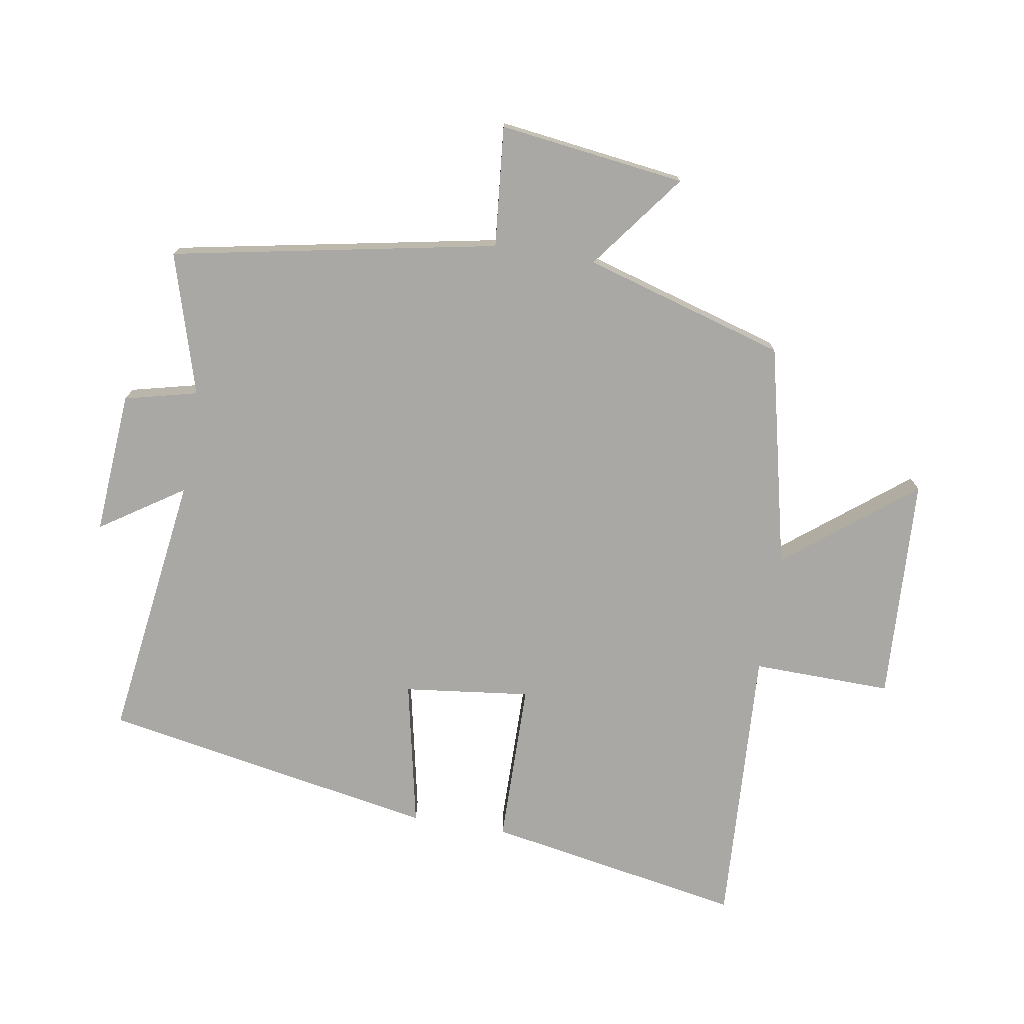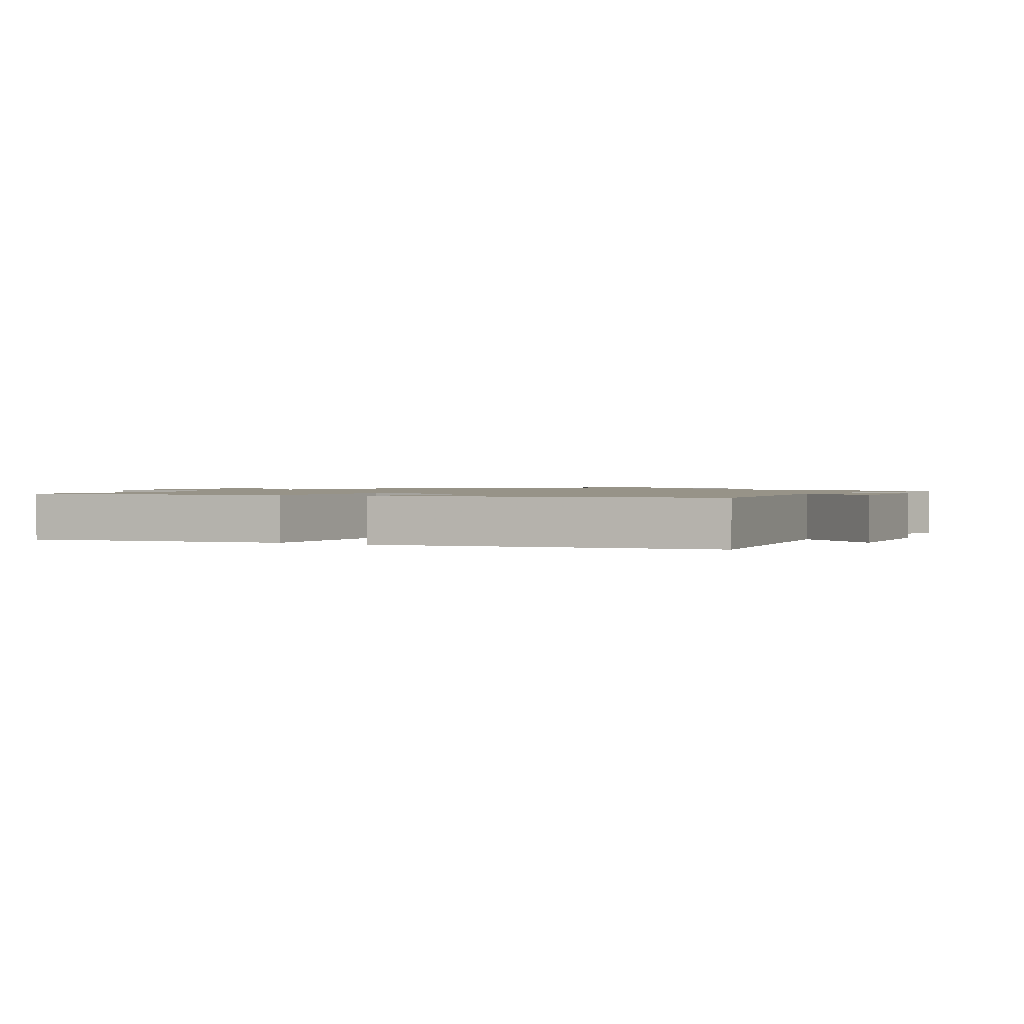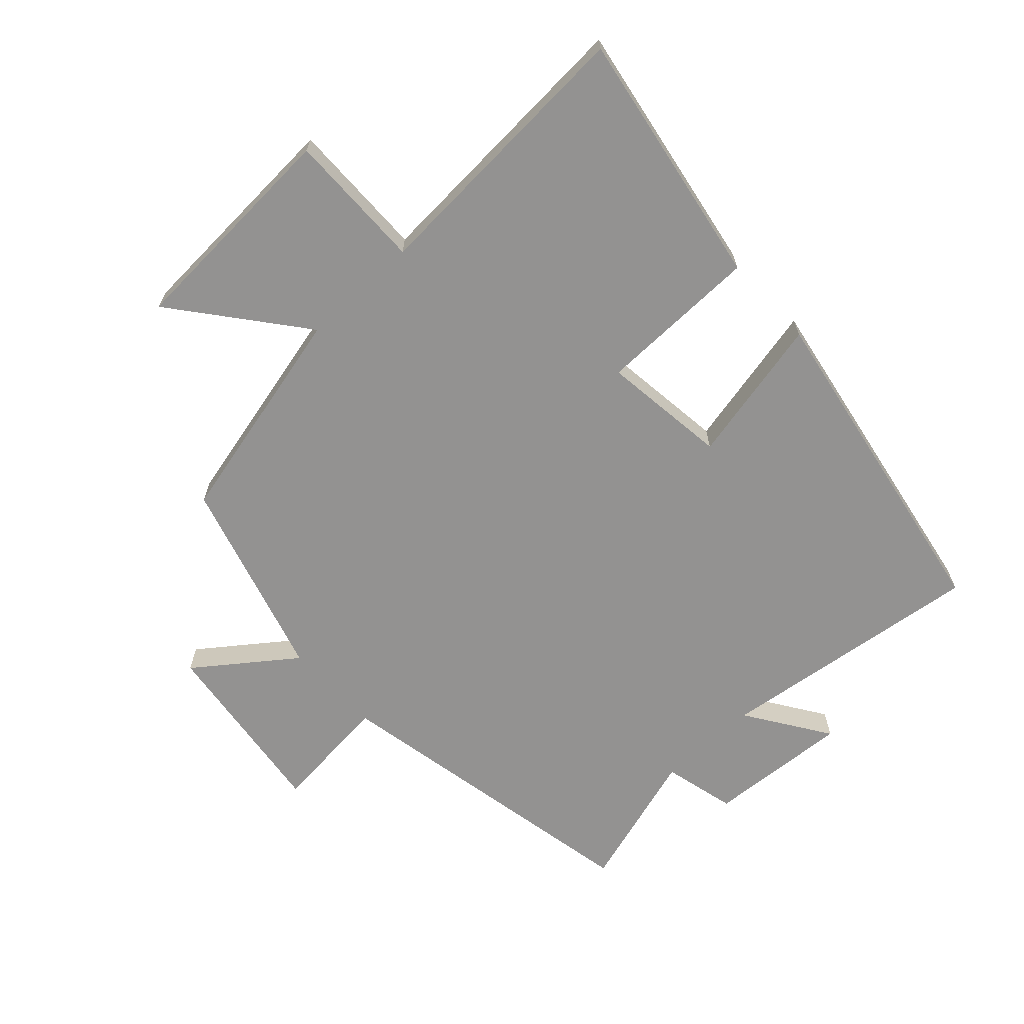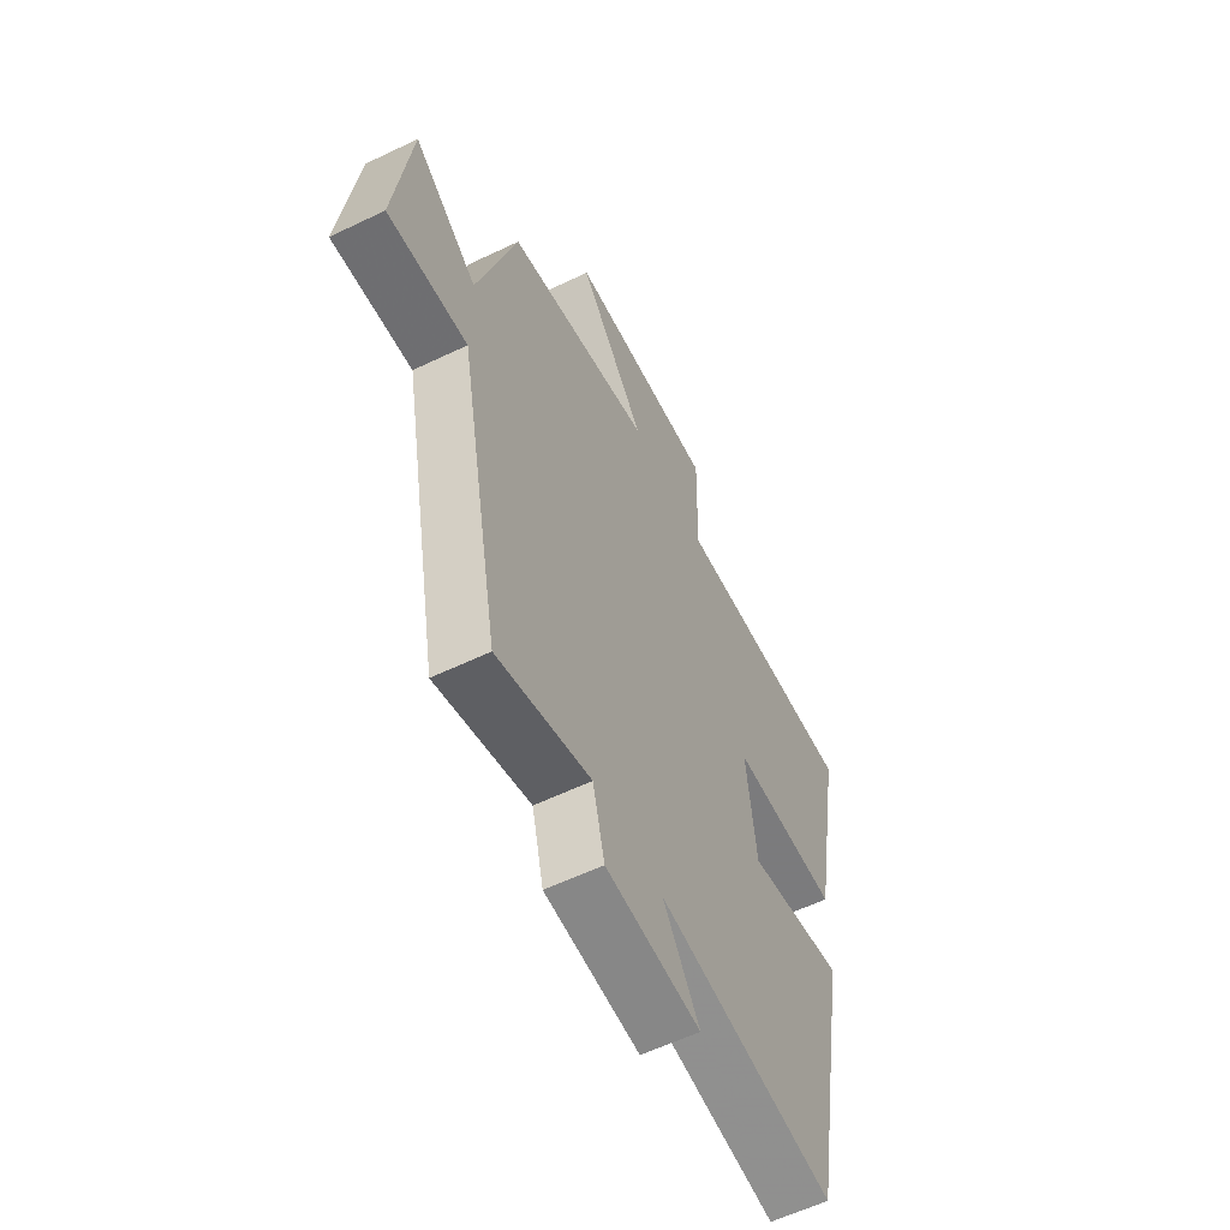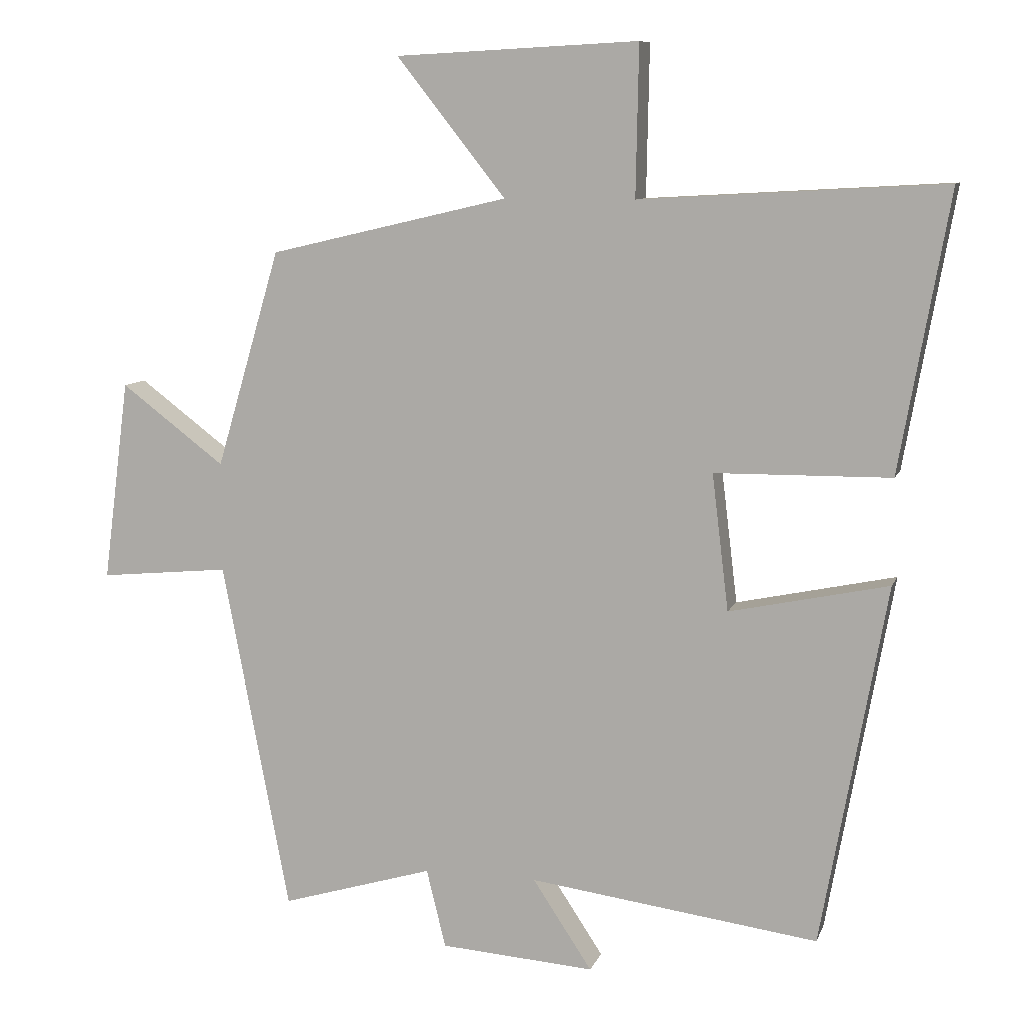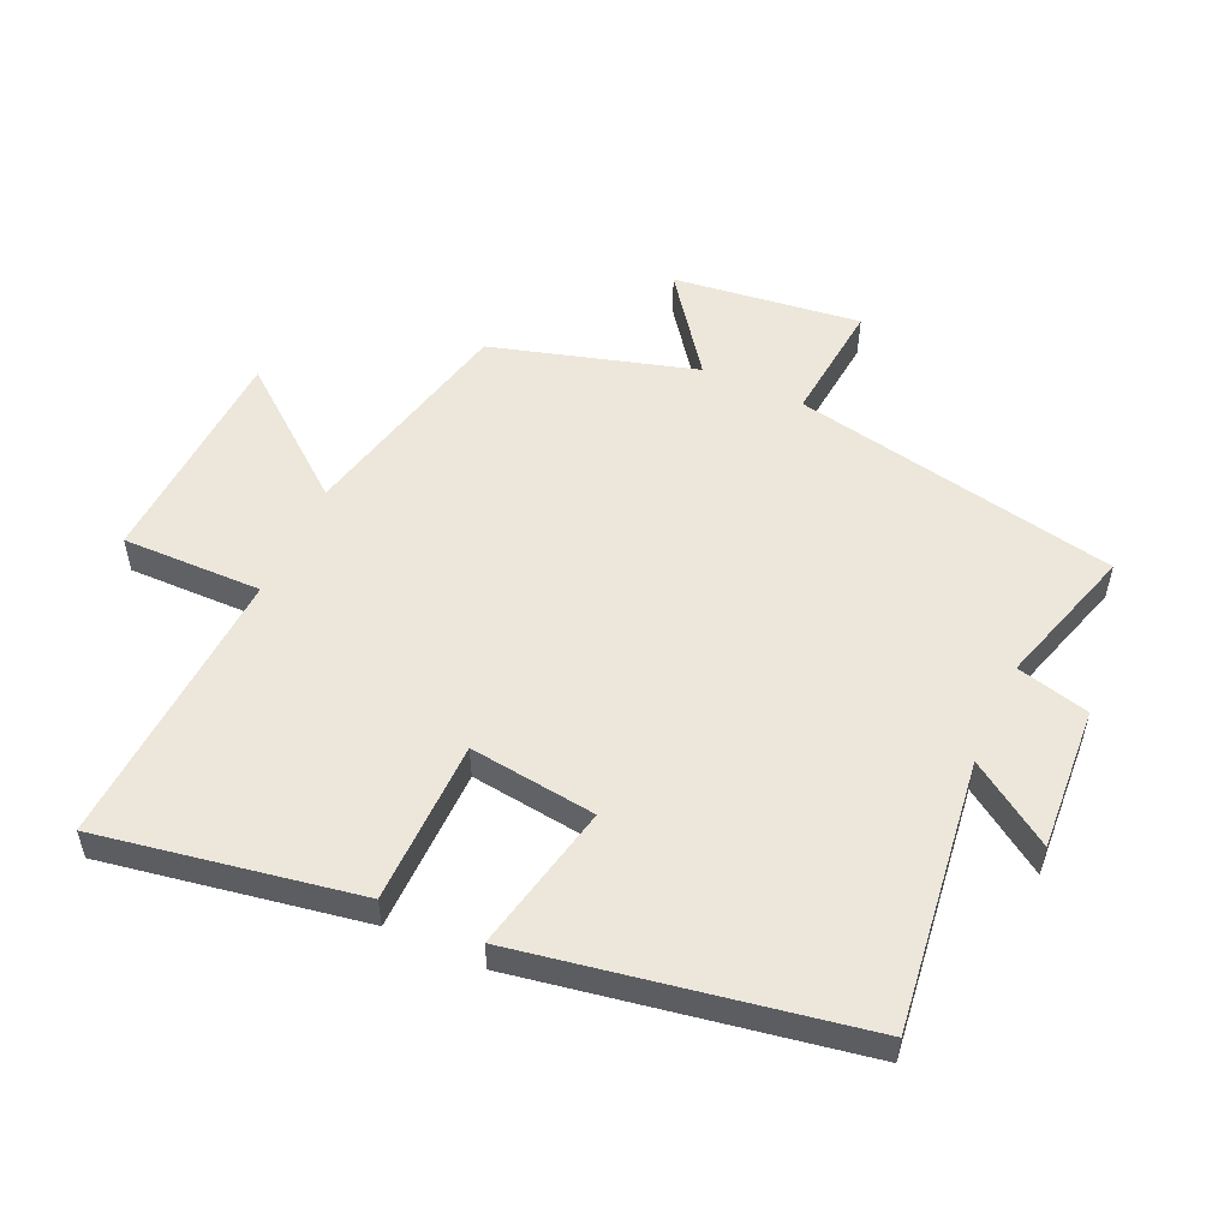
<metadata>
{"format":"obj","ext":"obj","renderer":"f3d","projection":"perspective","resolution":1024,"background":"white","views":[{"elev":-75.0,"azim":-99.5,"up":"+Y"},{"elev":1.3,"azim":119.3,"up":"+Y"},{"elev":-66.5,"azim":42.9,"up":"+Y"},{"elev":-59.1,"azim":-63.7,"up":"+Z"},{"elev":9.1,"azim":15.4,"up":"+Z"},{"elev":53.7,"azim":114.6,"up":"+Y"}]}
</metadata>
<code>
v -0.402 0.07 -0.566
v -0.5 0.07 -0.057
v -0.689 0.07 -0.075
v -0.651 0.07 0.217
v -0.5 0.07 0.103
v -0.407 0.07 0.419
v -0.06 0.07 0.5
v -0.218 0.07 0.7
v 0.134 0.07 0.718
v 0.13 0.07 0.5
v 0.572 0.07 0.525
v 0.5 0.07 0.121
v 0.245 0.07 0.118
v 0.269 0.07 -0.08
v 0.5 0.07 -0.031
v 0.405 0.07 -0.556
v -0.015 0.07 -0.5
v 0.071 0.07 -0.63
v -0.153 0.07 -0.614
v -0.181 0.07 -0.5
v -0.402 0 -0.566
v -0.5 0 -0.057
v -0.689 0 -0.075
v -0.651 0 0.217
v -0.5 0 0.103
v -0.407 0 0.419
v -0.06 0 0.5
v -0.218 0 0.7
v 0.134 0 0.718
v 0.13 0 0.5
v 0.572 0 0.525
v 0.5 0 0.121
v 0.245 0 0.118
v 0.269 0 -0.08
v 0.5 0 -0.031
v 0.405 0 -0.556
v -0.015 0 -0.5
v 0.071 0 -0.63
v -0.153 0 -0.614
v -0.181 0 -0.5
f 17 18 19 20
f 14 15 16 17
f 13 14 17 20
f 10 11 12 13
f 10 13 20 1
f 7 8 9 10
f 5 6 7 10
f 2 3 4 5
f 1 2 5 10
f 40 39 38 37
f 37 36 35 34
f 40 37 34 33
f 33 32 31 30
f 21 40 33 30
f 30 29 28 27
f 30 27 26 25
f 25 24 23 22
f 30 25 22 21
f 1 21 22 2
f 2 22 23 3
f 3 23 24 4
f 4 24 25 5
f 5 25 26 6
f 6 26 27 7
f 7 27 28 8
f 8 28 29 9
f 9 29 30 10
f 10 30 31 11
f 11 31 32 12
f 12 32 33 13
f 13 33 34 14
f 14 34 35 15
f 15 35 36 16
f 16 36 37 17
f 17 37 38 18
f 18 38 39 19
f 19 39 40 20
f 20 40 21 1

</code>
